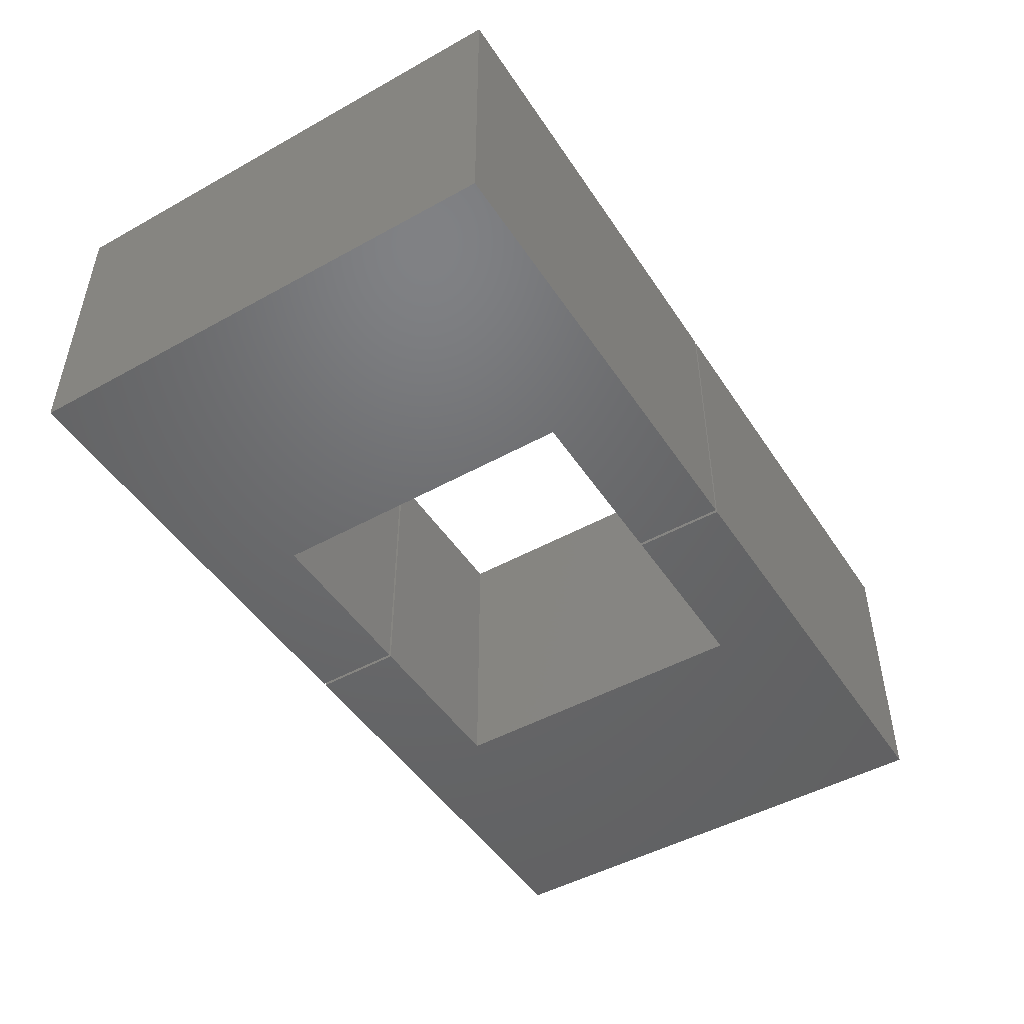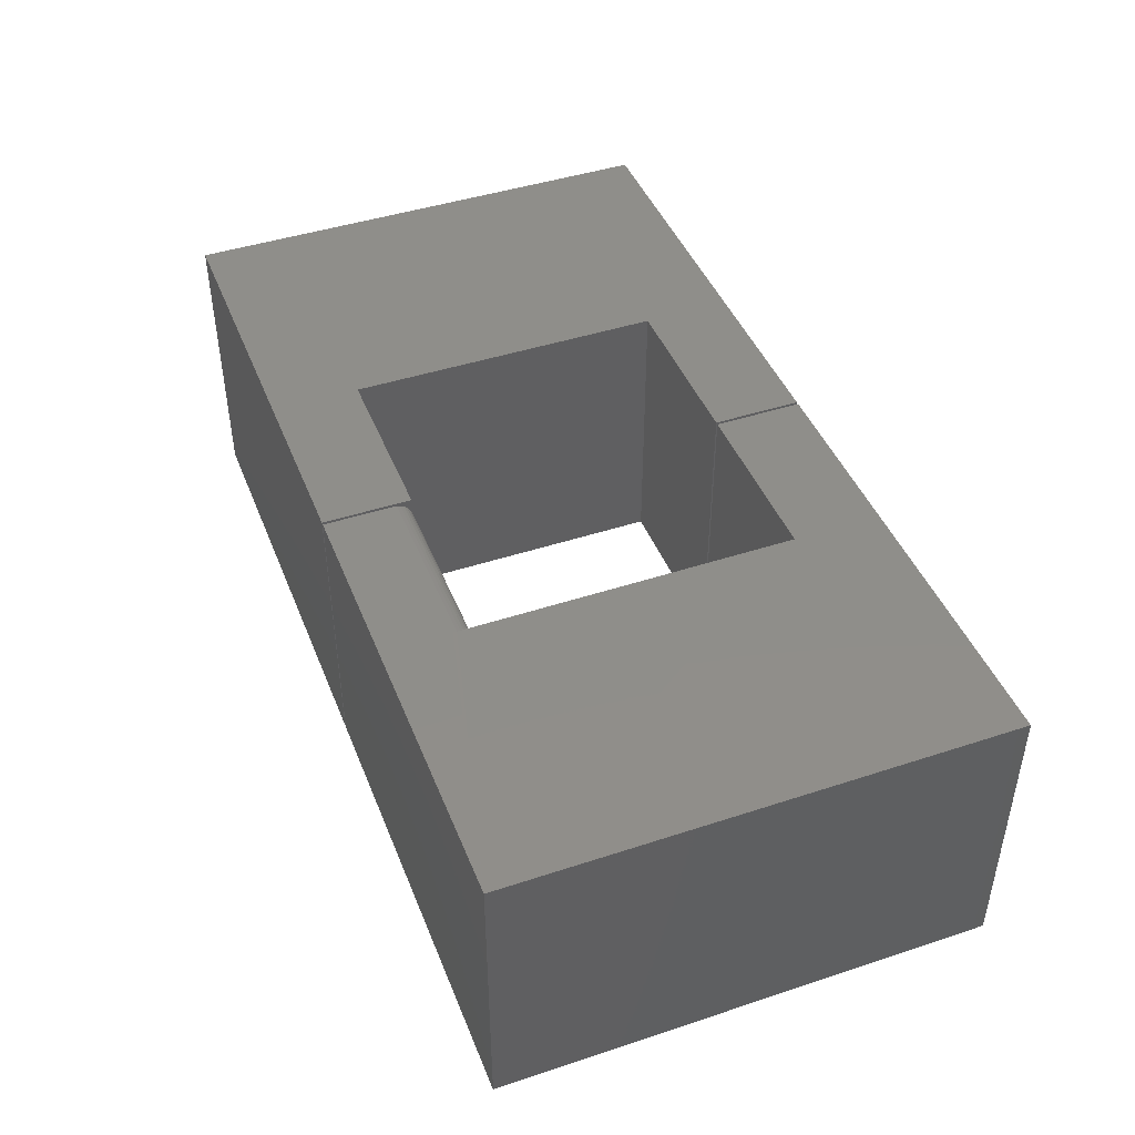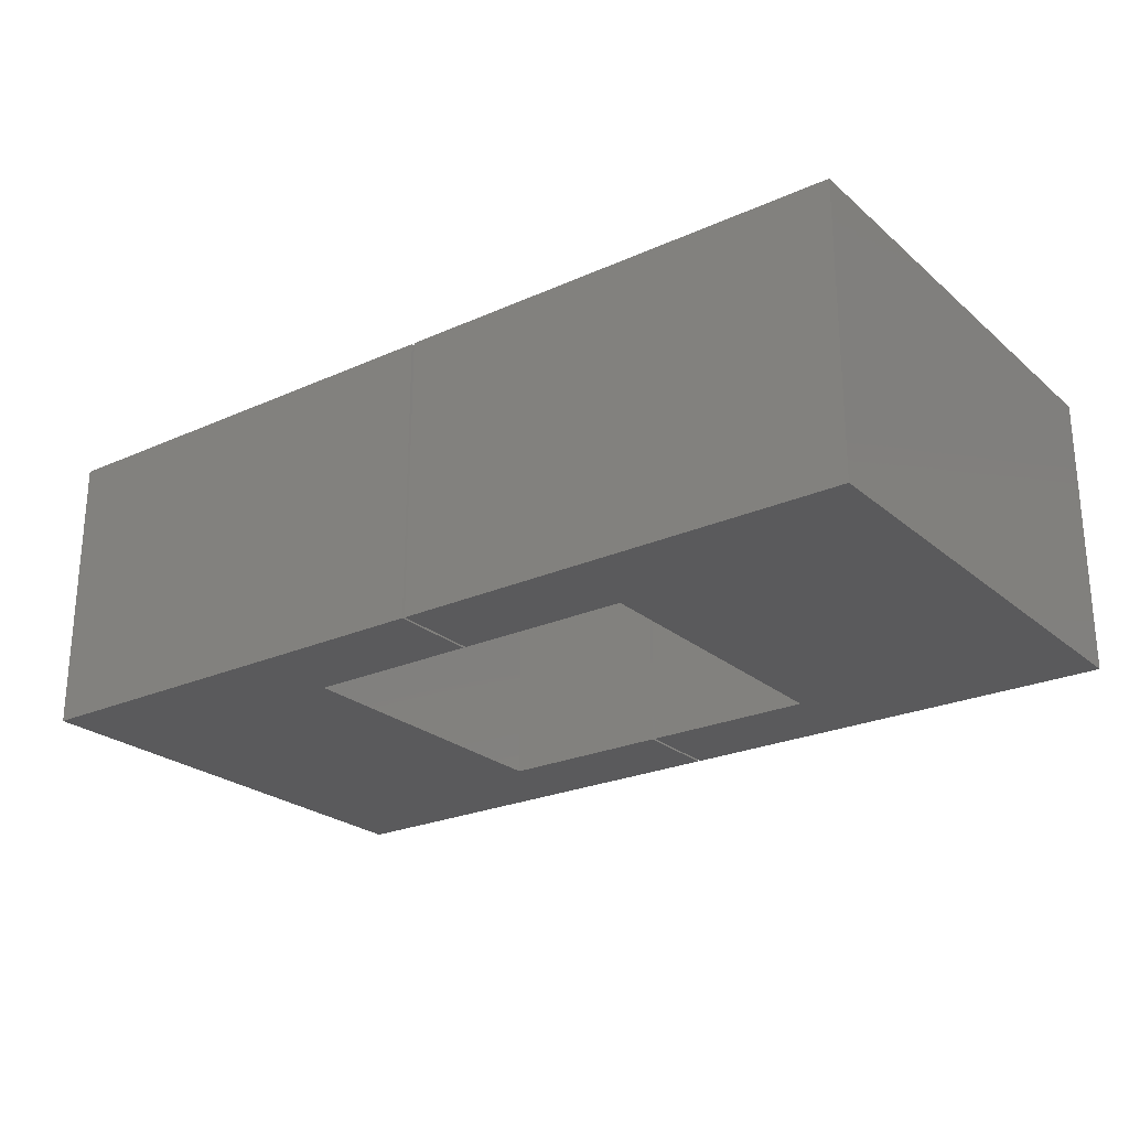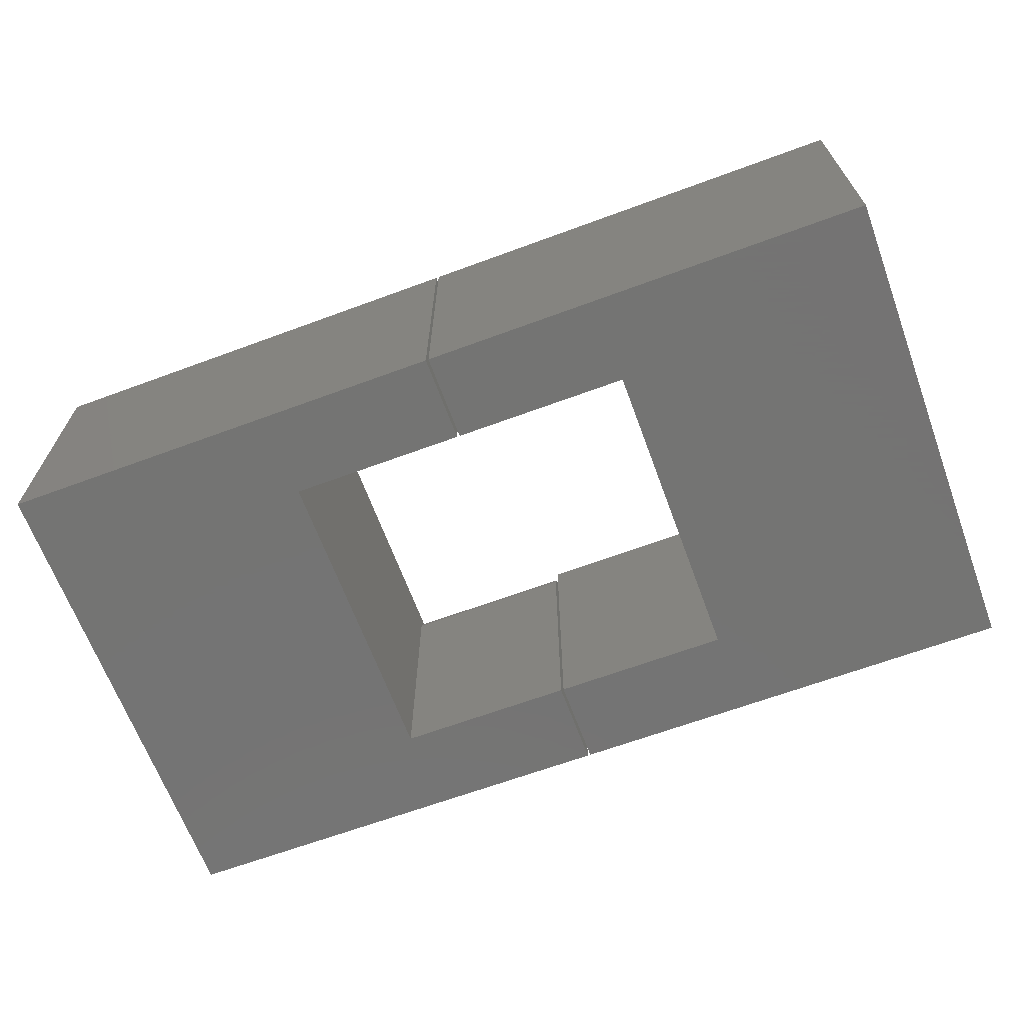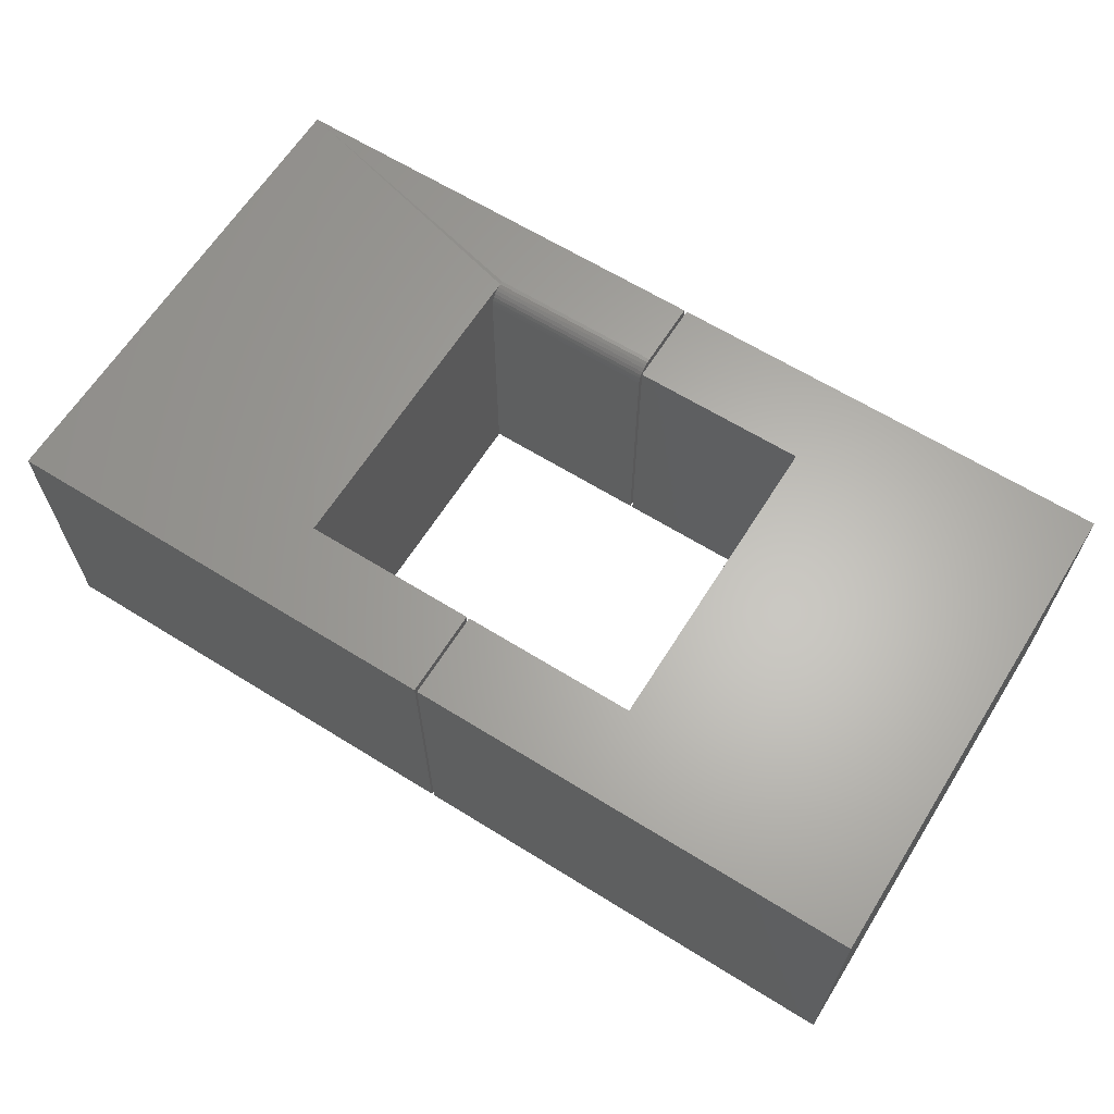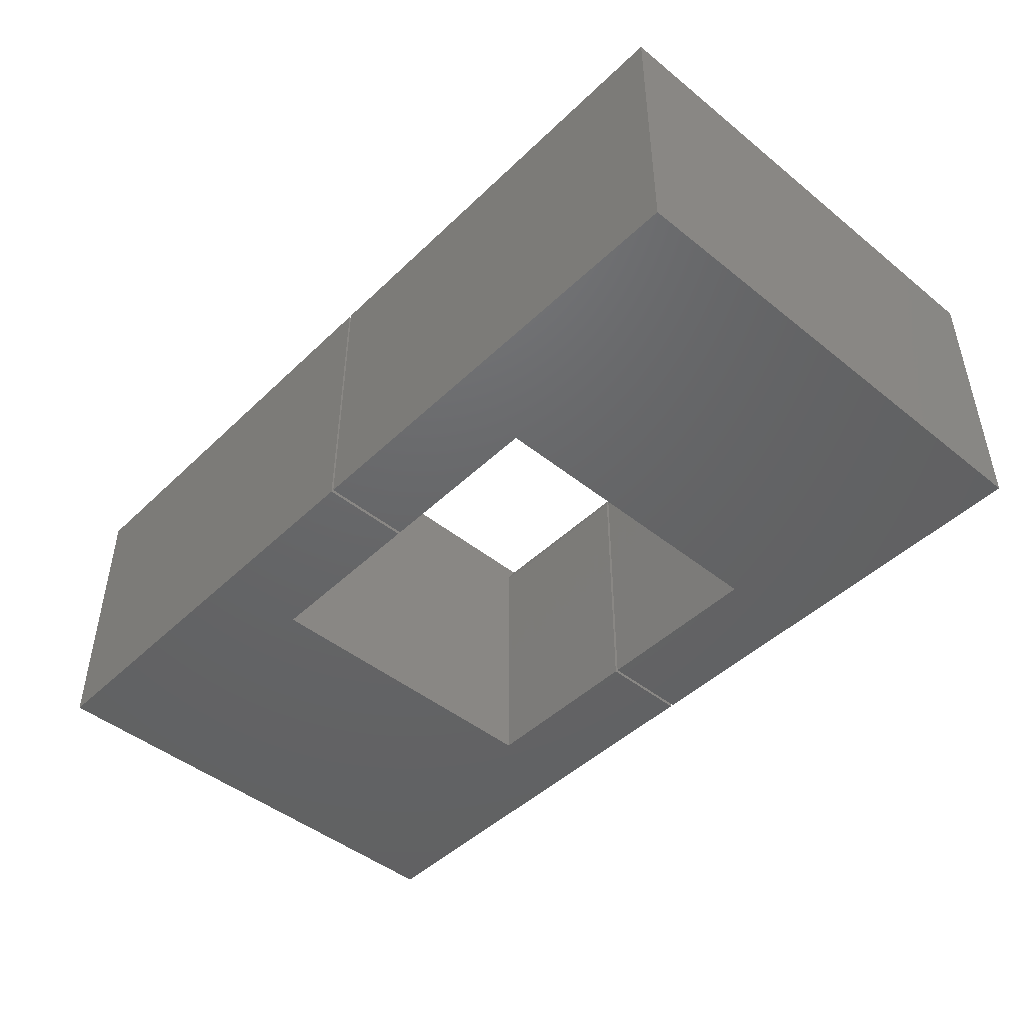
<metadata>
{"format":"stl","ext":"stl","renderer":"f3d","projection":"perspective","resolution":1024,"background":"white","views":[{"elev":-48.1,"azim":121.9,"up":"+Z"},{"elev":44.3,"azim":-111.0,"up":"+Z"},{"elev":-24.5,"azim":36.3,"up":"+Z"},{"elev":-66.1,"azim":20.3,"up":"+Z"},{"elev":63.9,"azim":32.1,"up":"+Z"},{"elev":-46.3,"azim":47.4,"up":"+Z"}]}
</metadata>
<code>
# stl→obj: 48 verts, 88 faces
v -0.004605 -0.2623 -0.2344
v -0.2926 -0.2623 -0.2344
v -0.004605 -0.2623 0.2344
v -0.2926 -0.2623 0.2344
v -0.004605 0.2857 0.2344
v -0.004605 0.3984 0.2344
v -0.2926 0.2857 0.2344
v -0.75 0.3984 0.2344
v -0.2926 0.2796 0.2338
v -0.004605 -0.4062 0.2344
v -0.75 -0.4062 0.2344
v -0.004605 0.2597 0.2205
v -0.004605 0.2737 0.232
v -0.004605 0.2683 0.2291
v -0.004605 0.2636 0.2252
v -0.004605 0.3984 -0.2344
v -0.004605 0.2796 0.2338
v -0.004605 0.2544 -0.2344
v -0.004605 0.2568 0.2151
v -0.004605 0.255 0.2092
v -0.004605 0.2544 0.2031
v -0.2926 0.2544 -0.2344
v -0.2926 0.2544 0.2031
v -0.2926 0.255 0.2092
v -0.2926 0.2568 0.2151
v -0.2926 0.2597 0.2205
v -0.2926 0.2636 0.2252
v -0.2926 0.2683 0.2291
v -0.2926 0.2737 0.232
v -0.75 0.3984 -0.2344
v -0.75 -0.4062 -0.2344
v -0.004605 -0.4062 -0.2344
v 0 0.3984 0.2344
v 0 0.2544 0.2344
v 0.7454 0.3984 0.2344
v 0.288 0.2544 0.2344
v 0.7454 -0.4062 0.2344
v 0.288 -0.2623 0.2344
v 0 -0.4062 0.2344
v 0 -0.2623 0.2344
v 0.7454 0.3984 -0.2344
v 0 0.2544 -0.2344
v 0 0.3984 -0.2344
v 0.288 0.2544 -0.2344
v 0.7454 -0.4062 -0.2344
v 0.288 -0.2623 -0.2344
v 0 -0.4062 -0.2344
v 0 -0.2623 -0.2344
f 1 2 3
f 3 2 4
f 5 6 7
f 7 6 8
f 7 8 9
f 10 3 11
f 11 3 4
f 11 4 8
f 8 4 9
f 12 13 14
f 12 14 15
f 16 6 5
f 16 5 17
f 16 17 18
f 17 13 12
f 17 12 19
f 17 19 20
f 17 20 21
f 17 21 18
f 22 18 23
f 23 18 21
f 4 2 22
f 4 22 23
f 4 23 24
f 4 24 25
f 4 25 26
f 4 26 27
f 4 27 28
f 4 28 29
f 4 29 9
f 8 30 11
f 11 30 31
f 23 21 24
f 24 21 20
f 24 20 25
f 25 20 19
f 25 19 26
f 26 19 12
f 26 12 27
f 27 12 15
f 27 15 28
f 28 15 14
f 28 14 29
f 29 14 13
f 29 13 9
f 9 13 17
f 9 17 7
f 7 17 5
f 31 1 32
f 1 31 2
f 2 31 30
f 2 30 22
f 22 30 16
f 22 16 18
f 6 16 8
f 8 16 30
f 10 32 3
f 3 32 1
f 11 31 10
f 10 31 32
f 33 34 35
f 35 34 36
f 35 36 37
f 37 36 38
f 37 38 39
f 39 38 40
f 41 42 43
f 42 41 44
f 44 41 45
f 44 45 46
f 46 45 47
f 46 47 48
f 40 48 39
f 39 48 47
f 46 48 38
f 38 48 40
f 36 44 38
f 38 44 46
f 42 44 34
f 34 44 36
f 33 43 34
f 34 43 42
f 35 41 33
f 33 41 43
f 37 45 35
f 35 45 41
f 39 47 37
f 37 47 45

</code>
